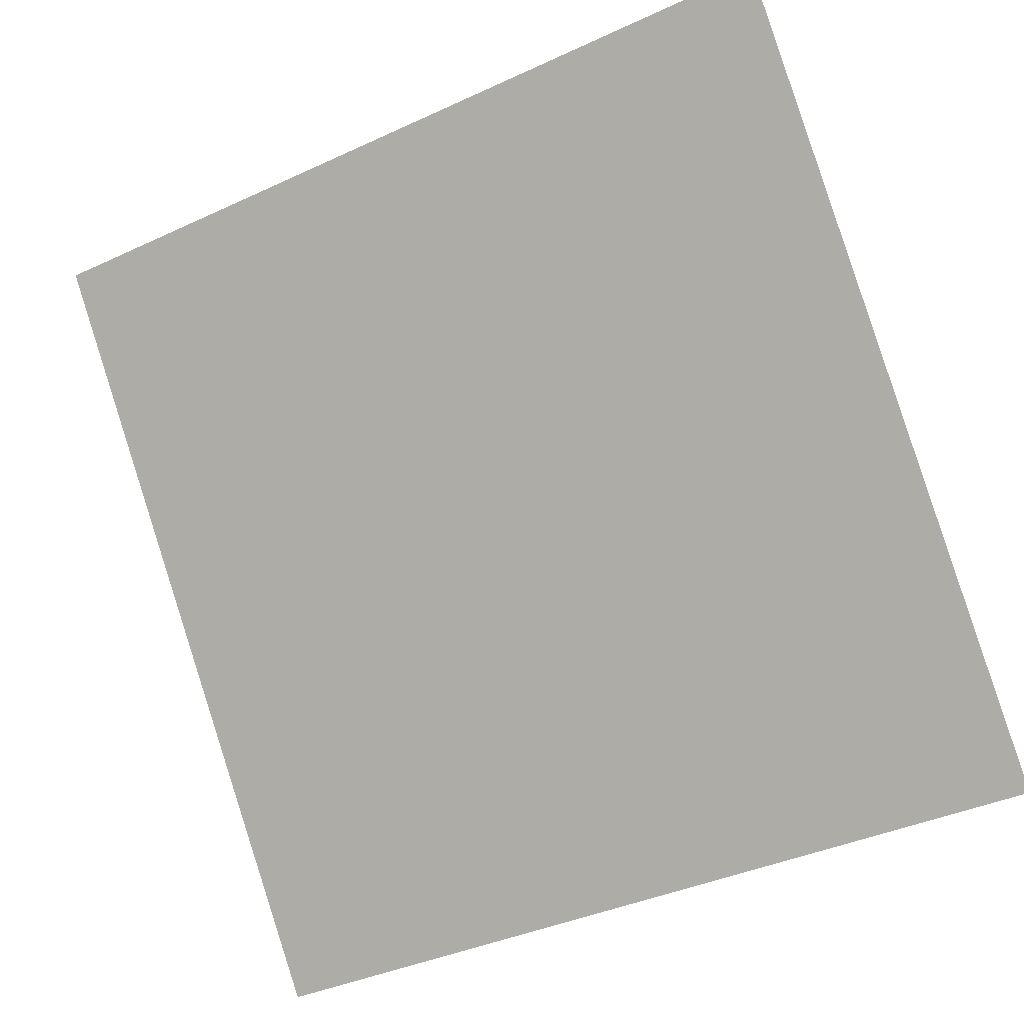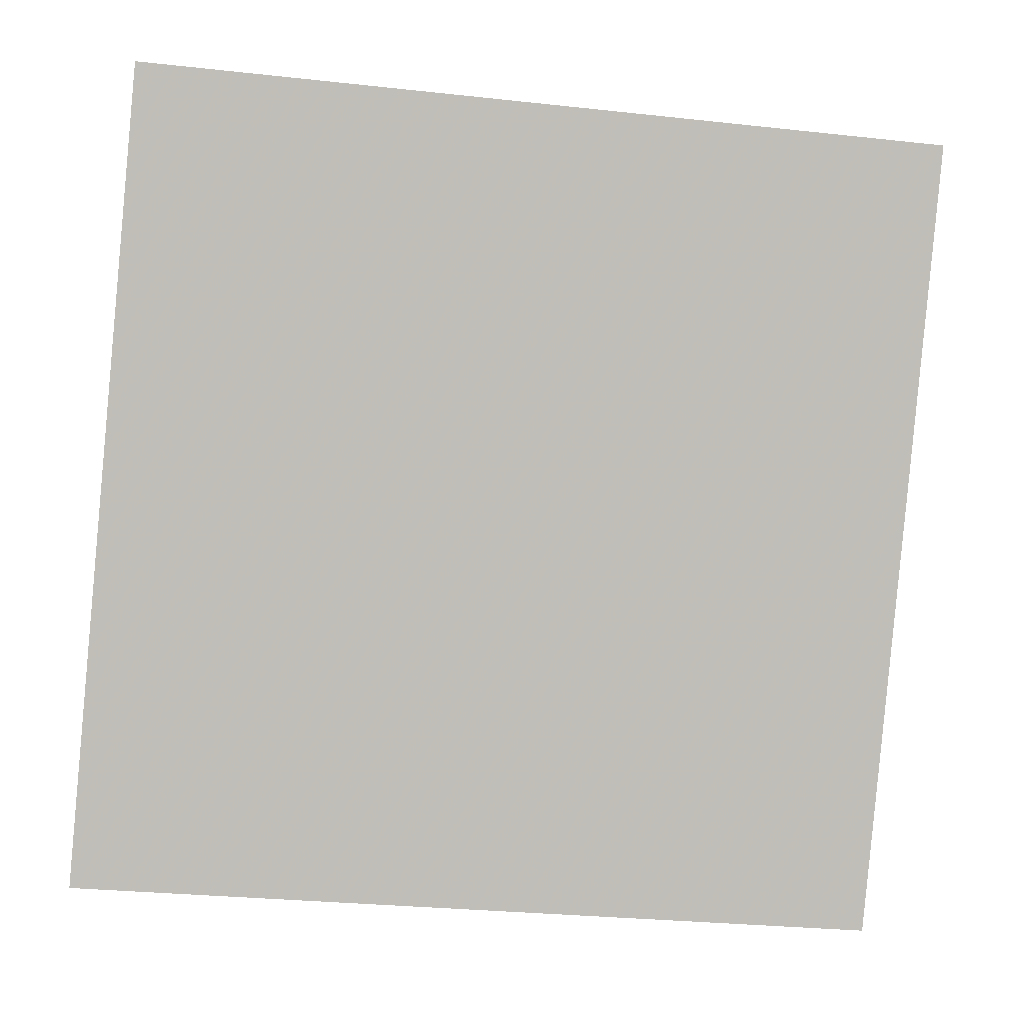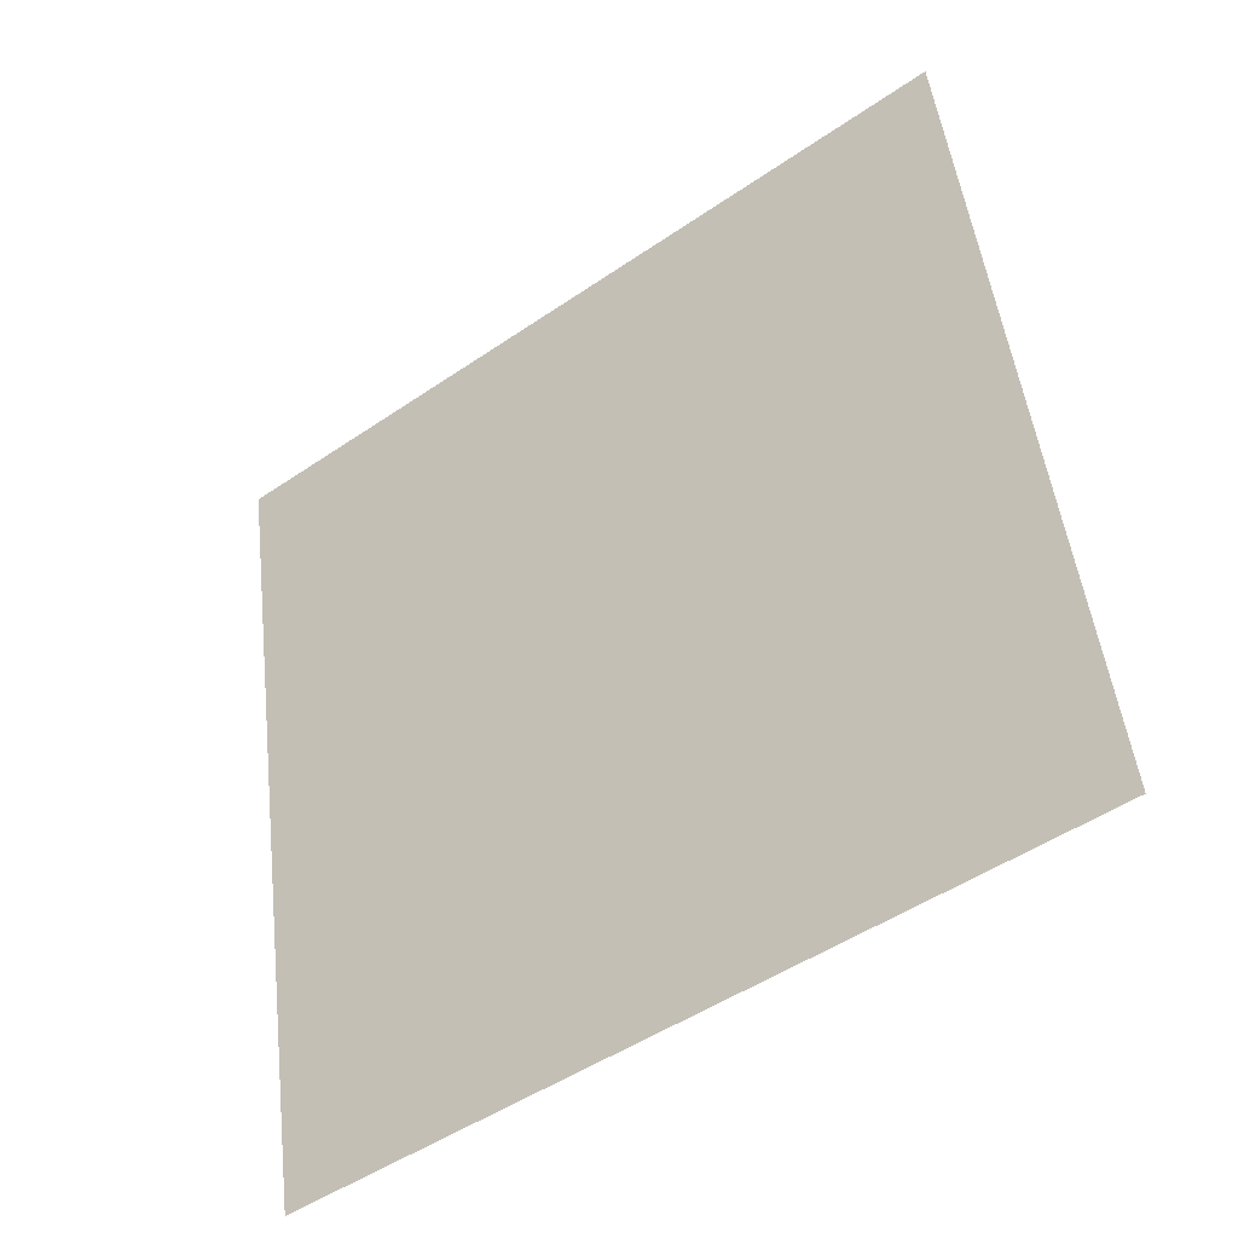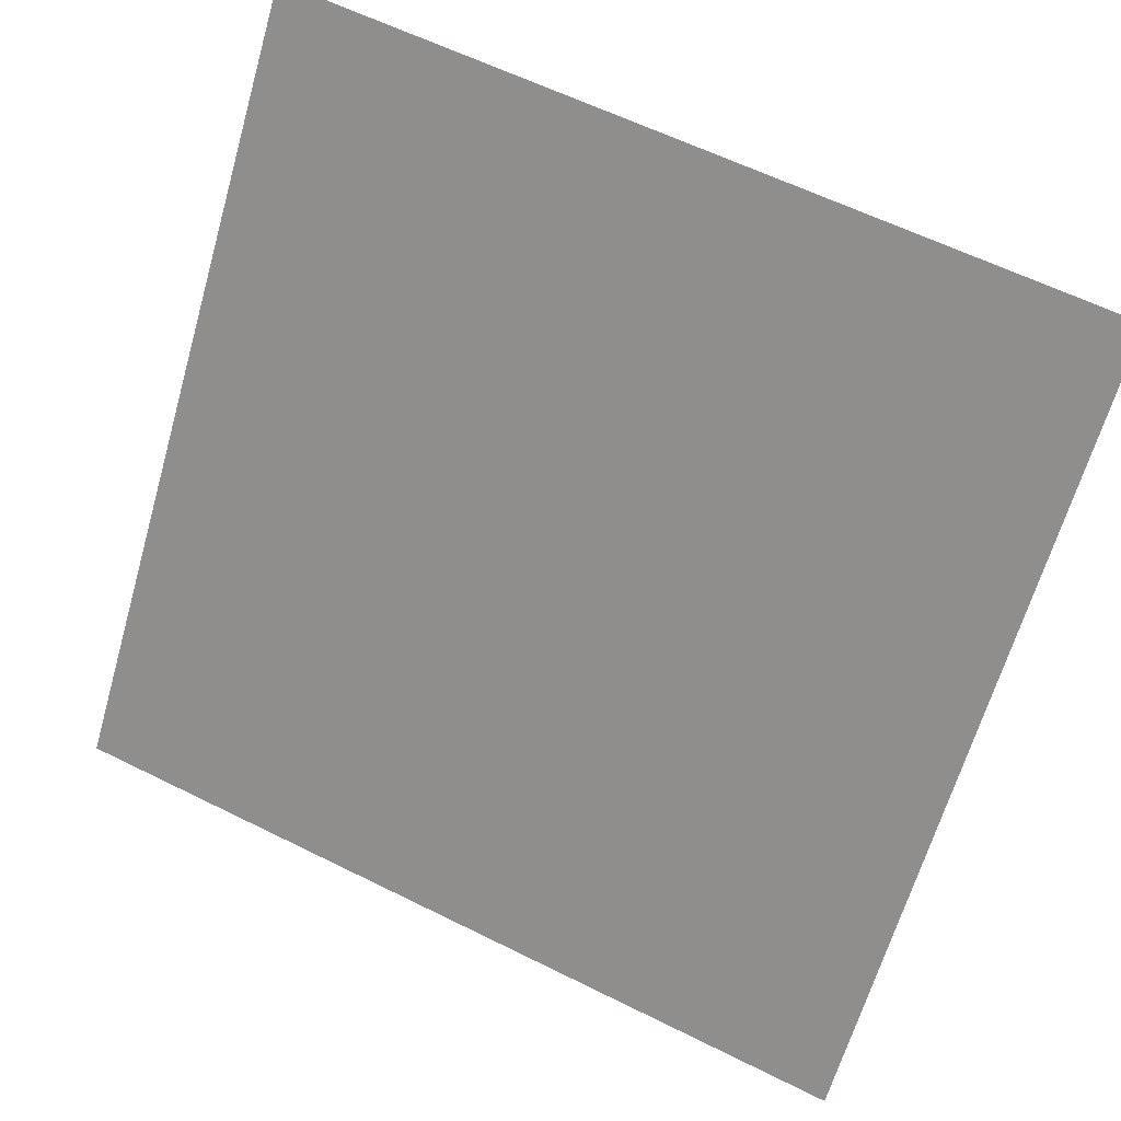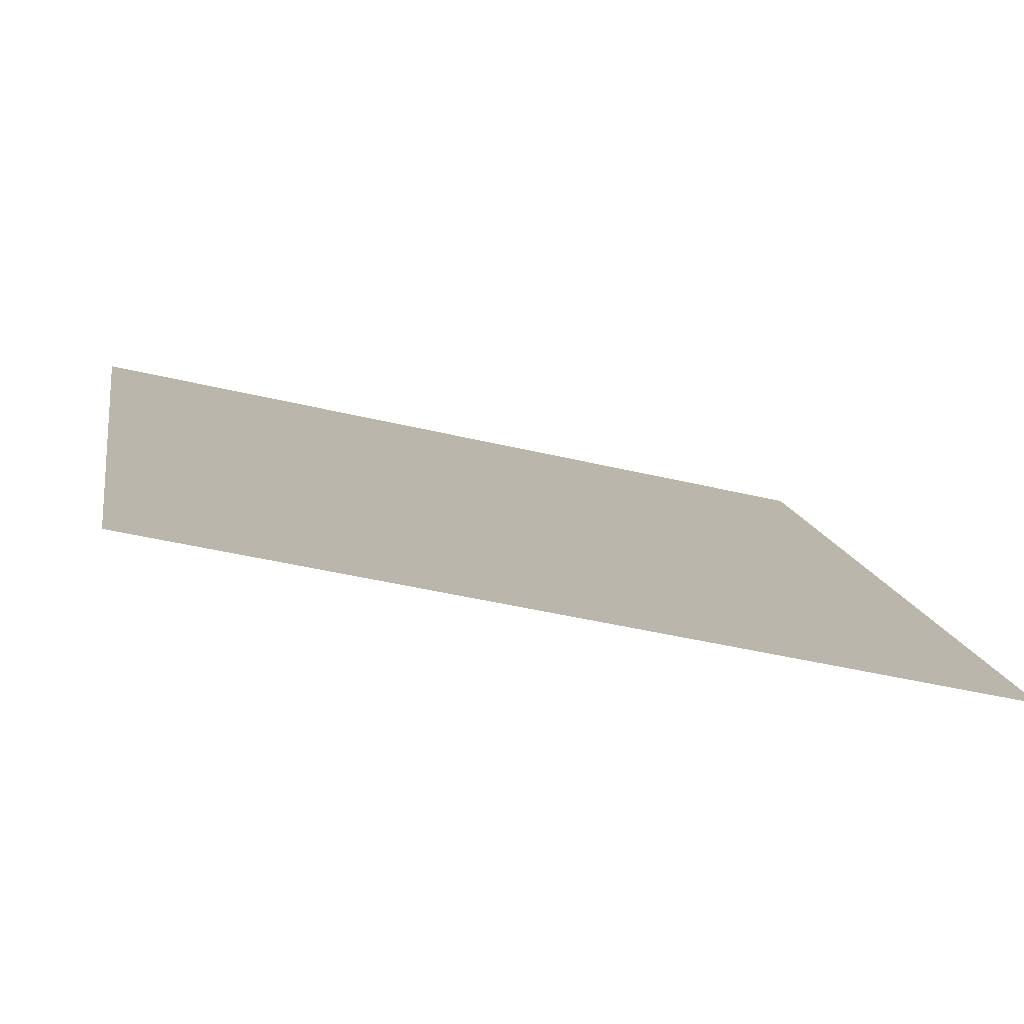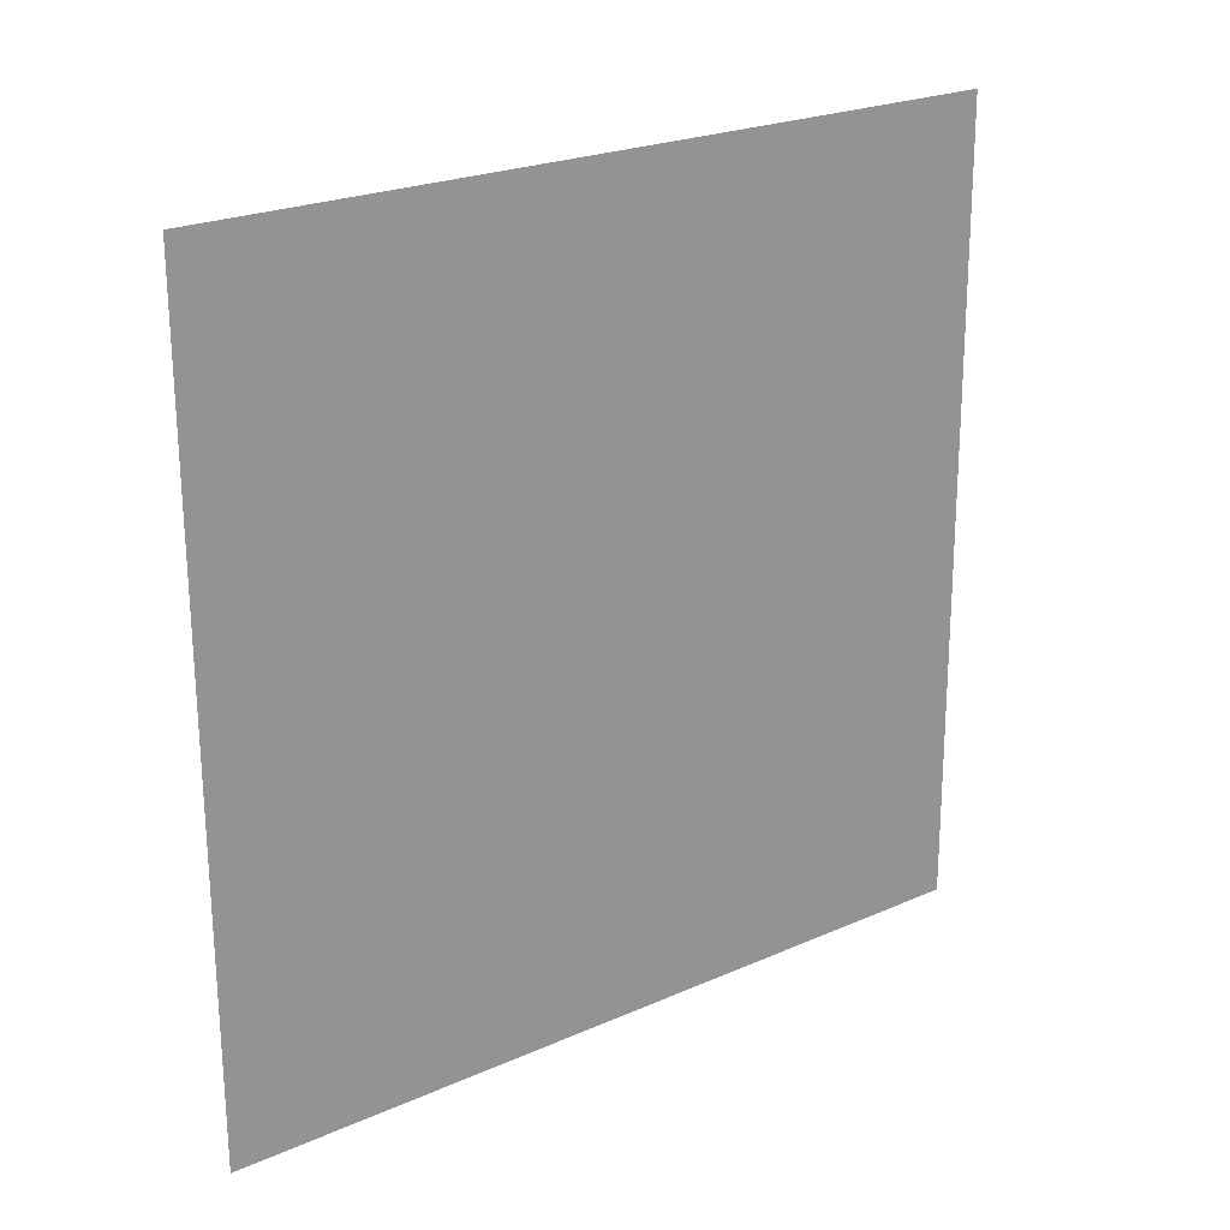
<metadata>
{"format":"obj","ext":"obj","renderer":"f3d","projection":"perspective","resolution":1024,"background":"white","views":[{"elev":-37.7,"azim":-151.1,"up":"+Z"},{"elev":-32.6,"azim":169.5,"up":"+Z"},{"elev":51.1,"azim":-96.1,"up":"+Y"},{"elev":59.3,"azim":25.6,"up":"+Z"},{"elev":-41.3,"azim":-17.3,"up":"+Z"},{"elev":-65.9,"azim":-89.3,"up":"+Y"}]}
</metadata>
<code>
v 0.2011 0.9188 0.6893
v 0.1945 0.9189 0.6893
v 0.1947 0.9228 0.6946
v 0.2012 0.9227 0.6945
f 4 3 2 1

</code>
